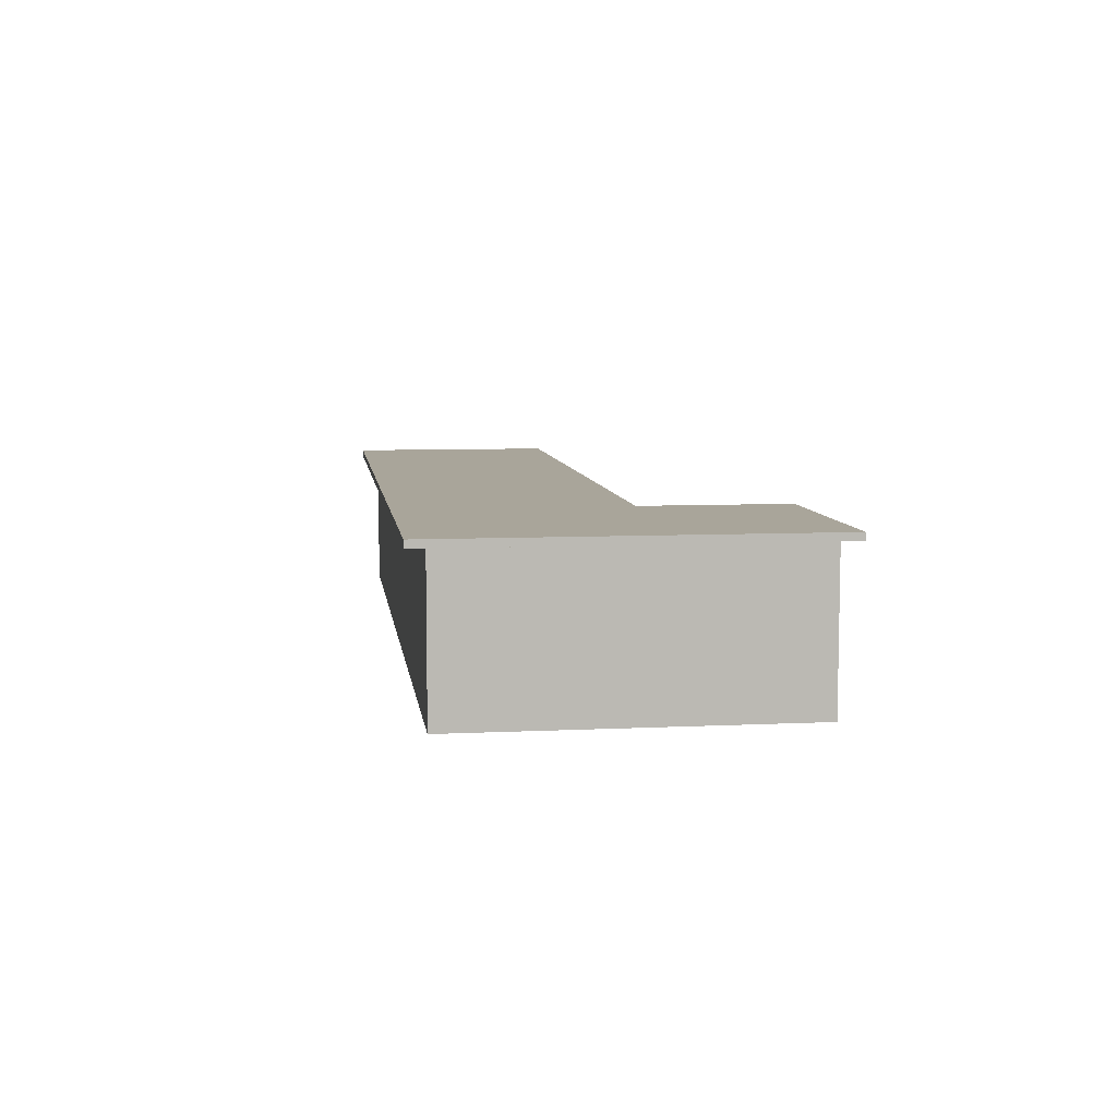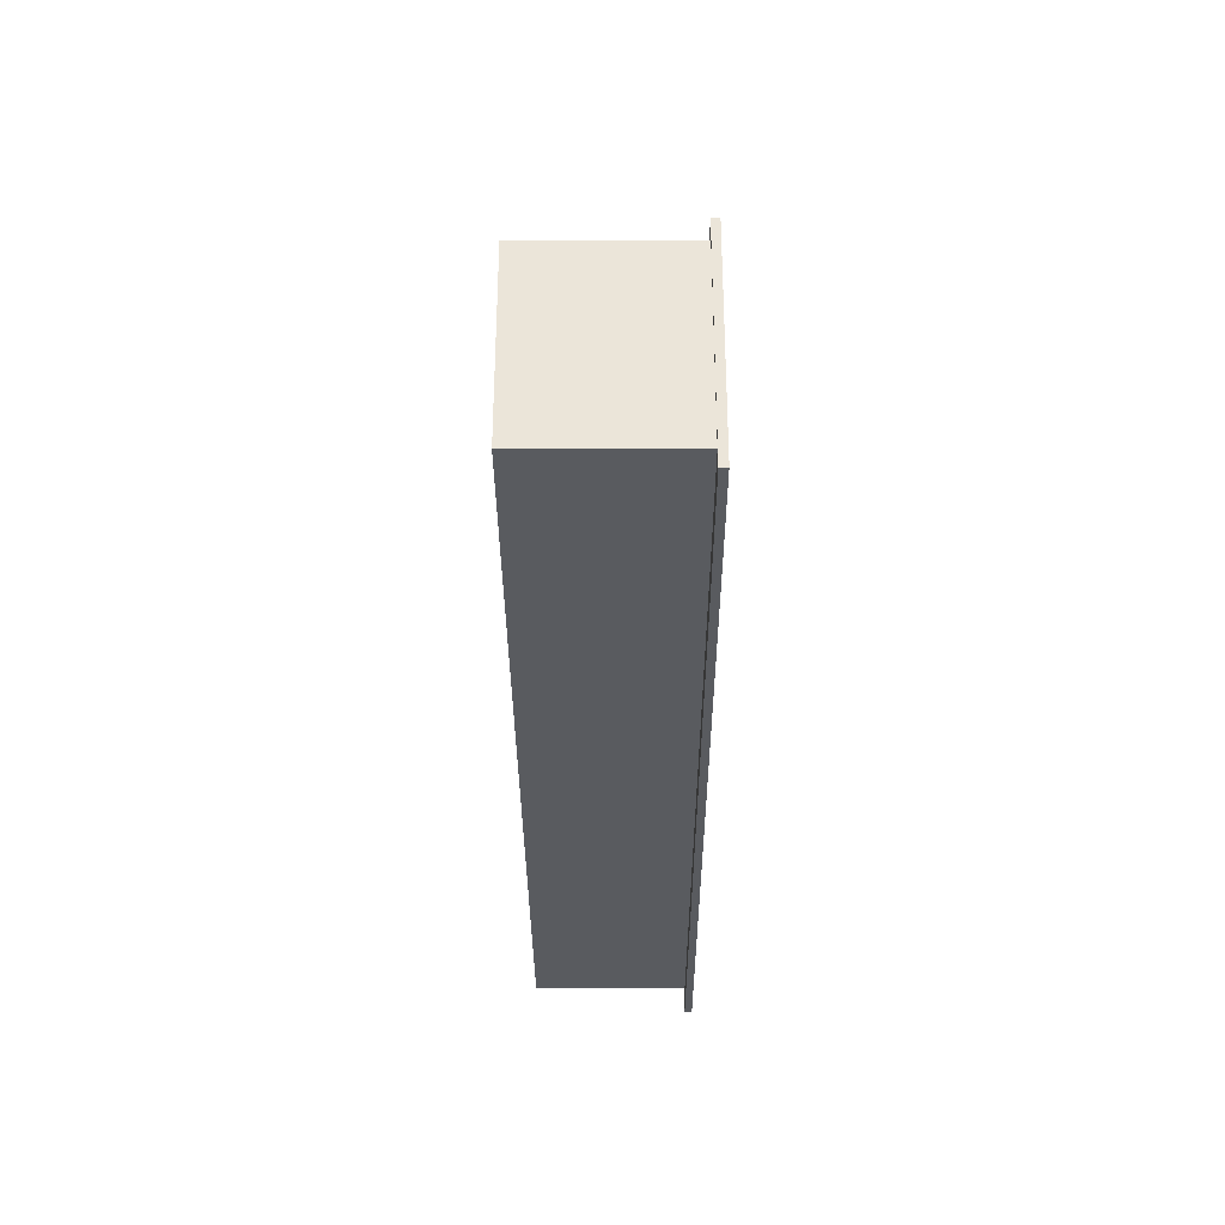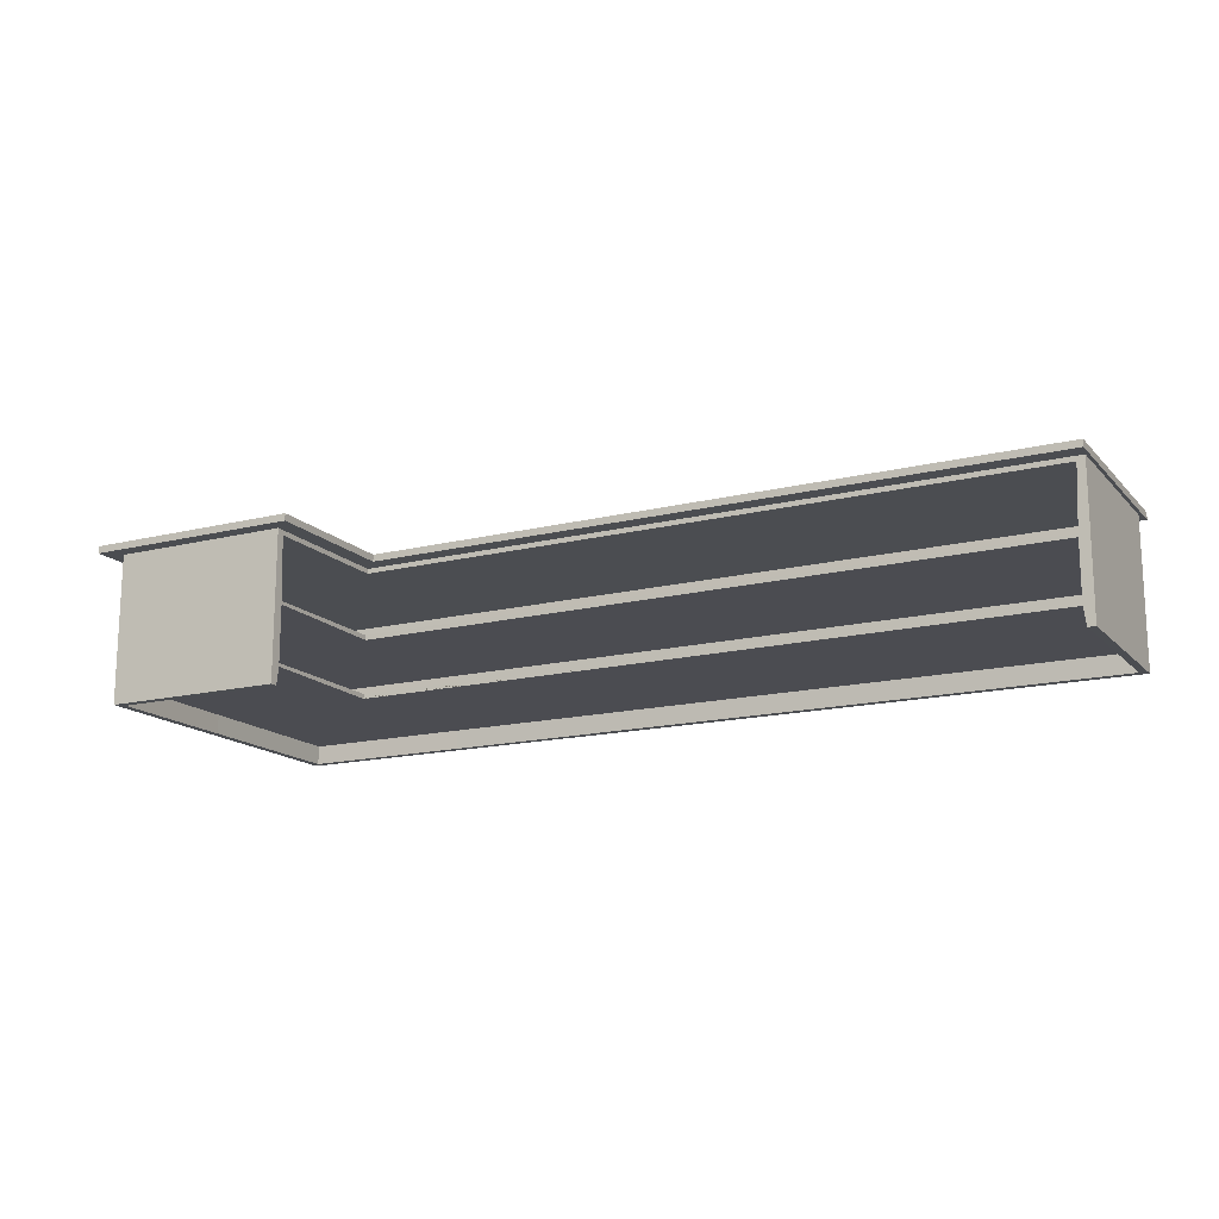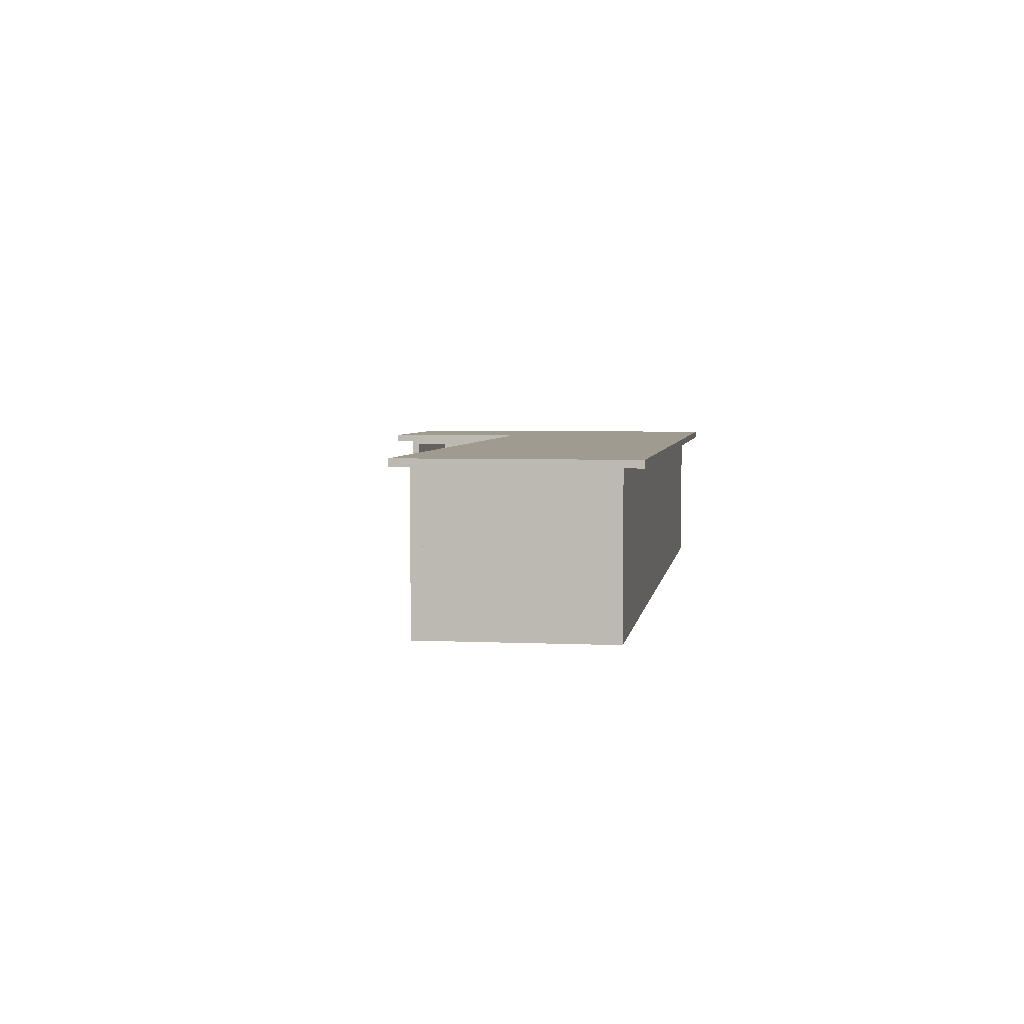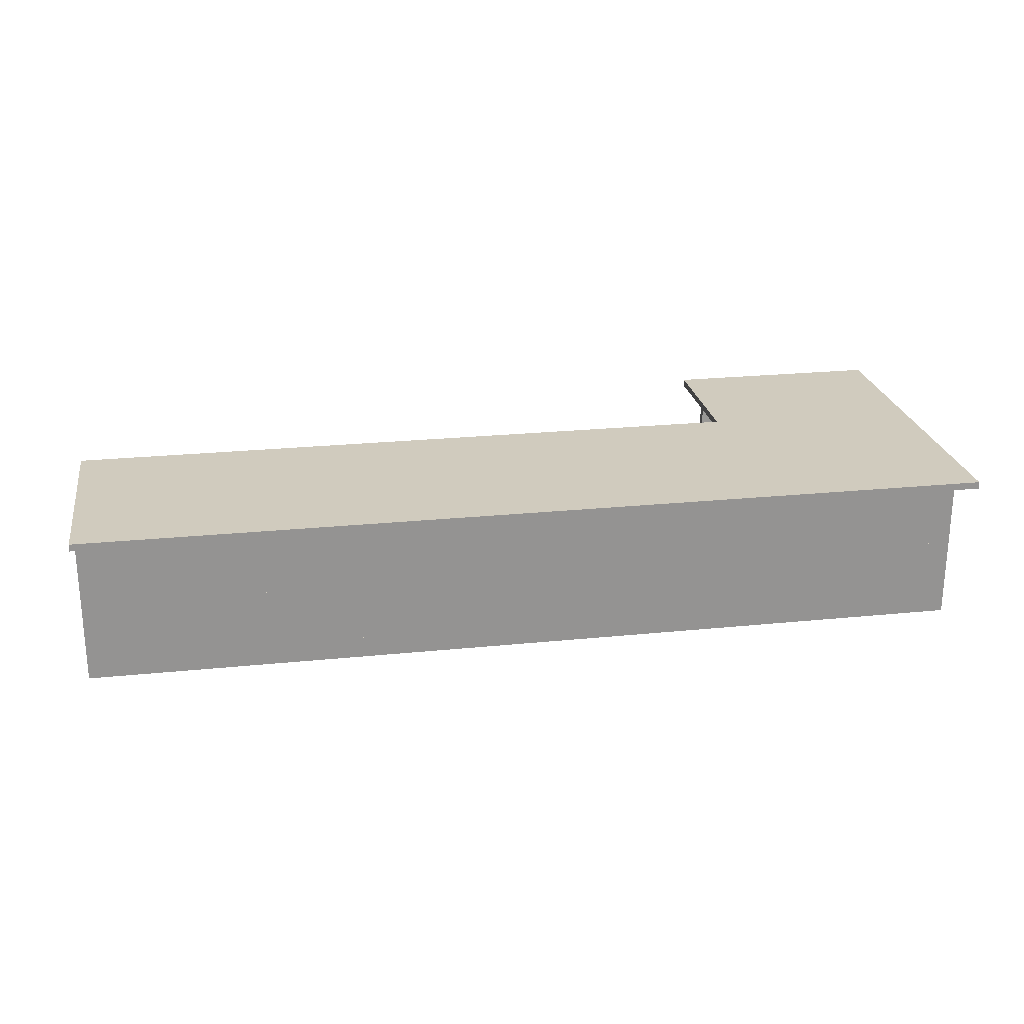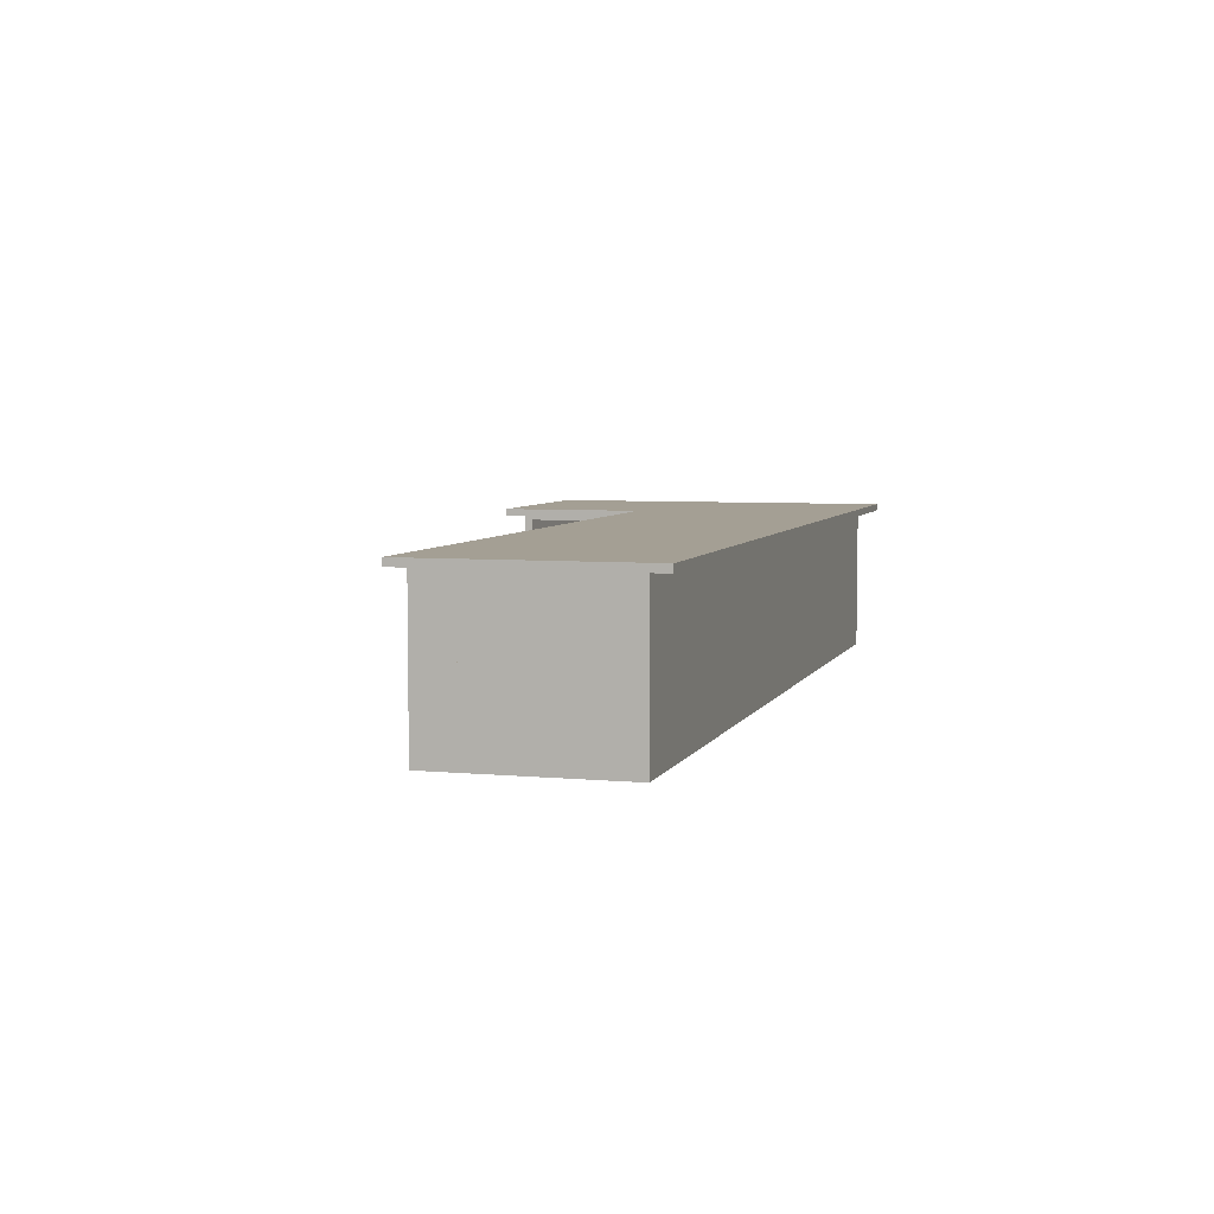
<metadata>
{"format":"obj","ext":"obj","renderer":"f3d","projection":"perspective","resolution":1024,"background":"white","views":[{"elev":7.5,"azim":-97.7,"up":"+Y"},{"elev":-32.5,"azim":90.2,"up":"+Z"},{"elev":-15.7,"azim":27.5,"up":"+Y"},{"elev":4.1,"azim":98.6,"up":"+Y"},{"elev":23.6,"azim":170.3,"up":"+Y"},{"elev":5.5,"azim":106.1,"up":"+Y"}]}
</metadata>
<code>
o Tresen
v -0.8099 0.9582 2.177
v -0.8099 -0 1.007
v -0.8099 0.9582 1.007
v 3.812 -0 2.177
v 3.812 0.9582 2.177
v 3.812 -0 1.007
v 3.812 0.9582 1.007
v -1.99 -0 1.007
v -1.99 -0 2.177
v -1.99 0.9582 2.177
v -1.99 0.9582 1.007
v -0.8099 -0 3.132
v -0.8099 0.9582 3.132
v -1.99 -0 3.132
v -1.99 0.9582 3.132
v -0.8099 0.1405 2.177
v -0.8099 0.521 2.177
v -0.8099 0.521 1.007
v -0.8099 0.1405 1.007
v 3.812 0.521 1.007
v 3.812 0.1405 1.007
v 3.812 0.521 2.177
v 3.812 0.1405 2.177
v -1.99 0.1405 2.177
v -1.99 0.521 2.177
v -1.99 0.521 1.007
v -1.99 0.1405 1.007
v -0.8099 0.1405 3.132
v -0.8099 0.521 3.132
v -1.99 0.1405 3.132
v -1.99 0.521 3.132
v -0.8099 0.9263 2.177
v -0.8099 -0 1.057
v -0.8099 0.9263 1.057
v 3.762 -0 2.177
v 3.762 0.9263 2.177
v 3.762 -0 1.057
v 3.762 0.9263 1.057
v -1.94 -0 1.057
v -1.94 -0 2.177
v -1.94 0.9263 2.177
v -1.94 0.9263 1.057
v -0.8099 -0 3.082
v -0.8099 0.9263 3.082
v -1.94 -0 3.082
v -1.94 0.9263 3.082
v -0.8099 0.1086 2.177
v -0.8099 0.4891 2.177
v -0.8099 0.505 1.057
v -0.8099 0.1245 1.057
v 3.752 0.5019 1.067
v 3.752 0.1213 1.067
v 3.745 0.4997 2.177
v 3.745 0.1192 2.177
v -1.94 0.1245 2.177
v -1.94 0.505 2.177
v -1.93 0.5019 1.067
v -1.93 0.1213 1.067
v -0.8099 0.1192 3.066
v -0.8099 0.4997 3.066
v -1.93 0.1213 3.072
v -1.93 0.5019 3.072
v -0.8099 0.9582 0.8899
v -2.107 0.9582 0.8899
v -0.6919 0.9582 2.294
v -2.107 0.9582 2.177
v -0.6919 0.9582 3.228
v -2.107 0.9582 3.228
v 3.834 0.9582 0.8899
v 3.834 0.9582 2.294
v -0.8099 1.004 0.8899
v -2.107 1.004 0.8899
v -0.6919 1.004 2.294
v -2.107 1.004 2.177
v -0.6919 1.004 3.228
v -2.107 1.004 3.228
v 3.834 1.004 0.8899
v 3.834 1.004 2.294
f 19 2 8 27
f 18 3 7 20
f 20 7 5 22
f 5 7 69 70
f 25 10 11 26
f 29 13 15 31
f 24 9 14 30
f 10 25 31 15
f 25 24 30 31
f 12 28 30 14
f 28 29 31 30
f 9 24 27 8
f 24 25 26 27
f 6 21 23 4
f 21 20 22 23
f 2 19 21 6
f 19 18 20 21
f 3 18 26 11
f 18 19 27 26
f 24 30 28 16 23 21 19 27
f 26 25 31 29 17 22 20 18
f 50 58 39 33
f 49 51 38 34
f 51 53 36 38
f 38 36 32 34
f 56 57 42 41
f 32 41 42 34
f 60 62 46 44
f 55 61 45 40
f 32 44 46 41
f 41 46 62 56
f 56 62 61 55
f 43 45 61 59
f 59 61 62 60
f 40 39 58 55
f 55 58 57 56
f 37 35 54 52
f 52 54 53 51
f 33 37 52 50
f 50 52 51 49
f 34 42 57 49
f 49 57 58 50
f 55 58 50 52 54 47 59 61
f 57 49 51 53 48 60 62 56
f 2 6 37 33
f 6 4 35 37
f 4 23 54 35
f 5 1 32 36
f 9 8 39 40
f 8 2 33 39
f 13 29 60 44
f 12 14 45 43
f 1 13 44 32
f 14 9 40 45
f 22 5 36 53
f 23 22 53 54
f 28 12 43 59
f 29 28 59 60
f 16 28 59 47
f 17 29 60 48
f 23 16 47 54
f 22 17 48 53
f 11 10 66 64
f 3 11 64 63
f 10 15 68 66
f 13 1 65 67
f 15 13 67 68
f 65 70 78 73
f 7 3 63 69
f 1 5 70 65
f 73 71 72 74
f 73 74 76 75
f 77 71 73 78
f 64 66 74 72
f 68 67 75 76
f 63 64 72 71
f 69 63 71 77
f 67 65 73 75
f 70 69 77 78
f 66 68 76 74

</code>
